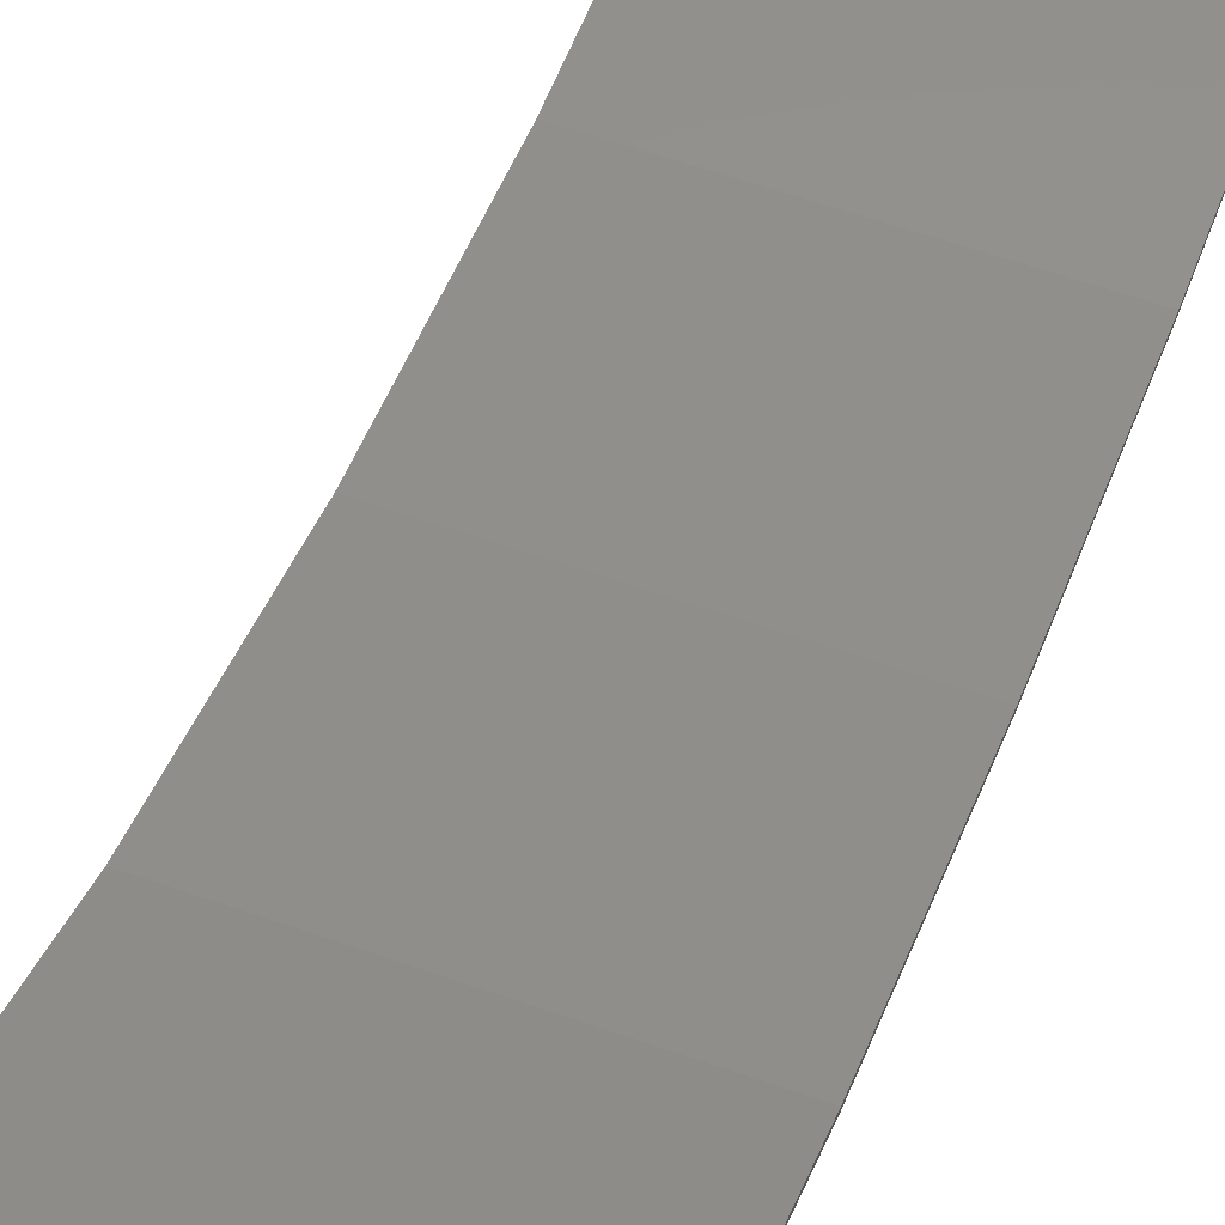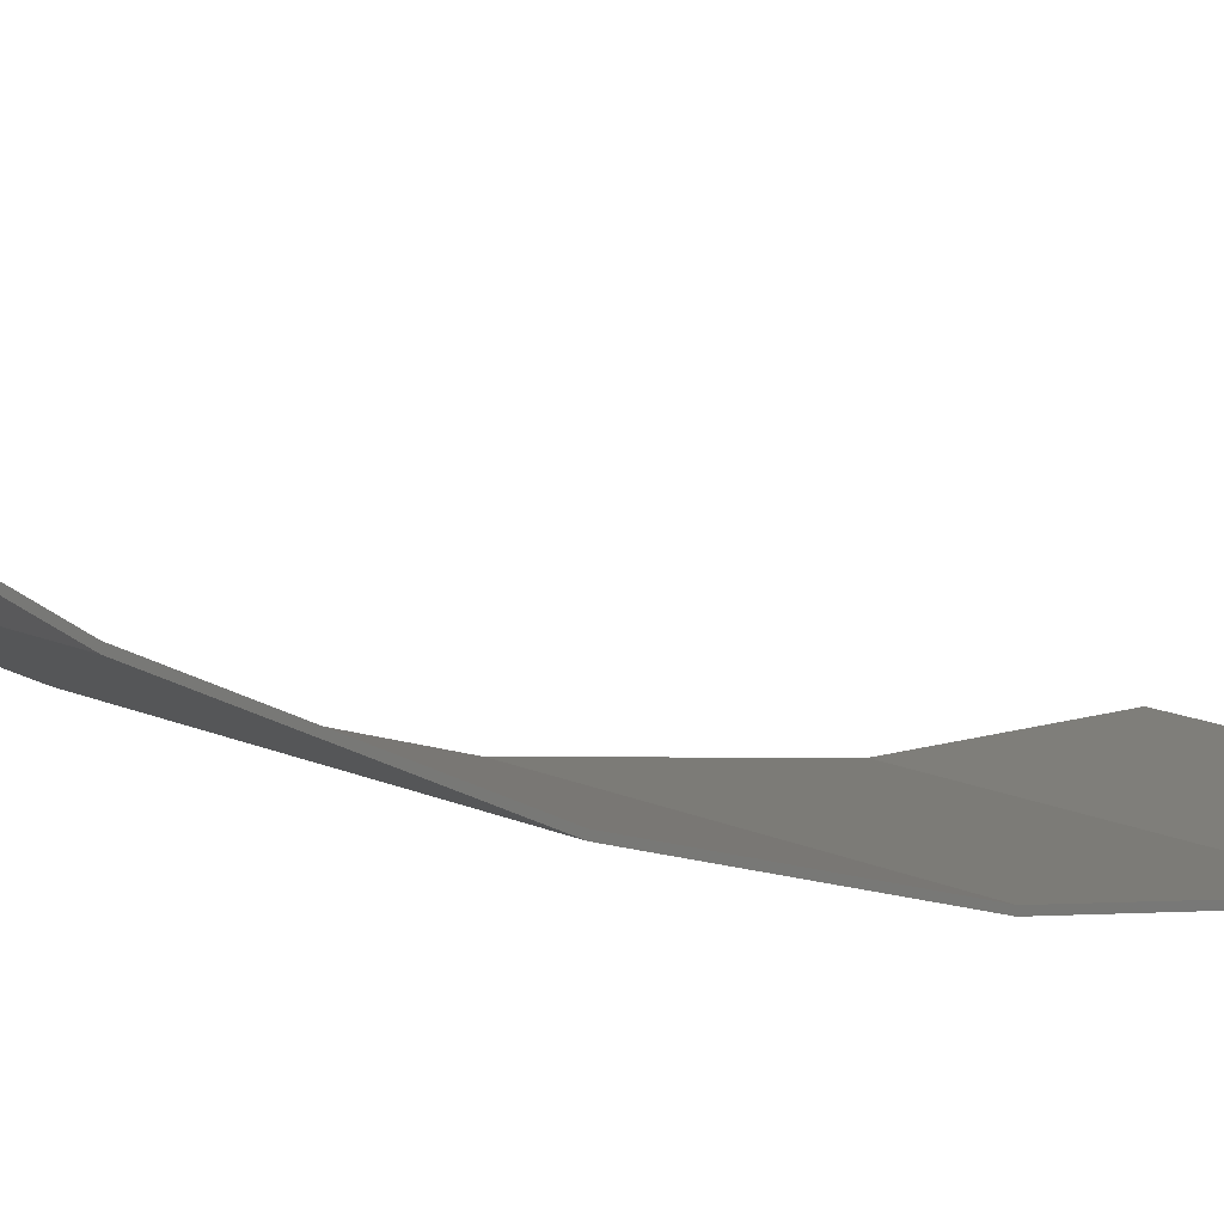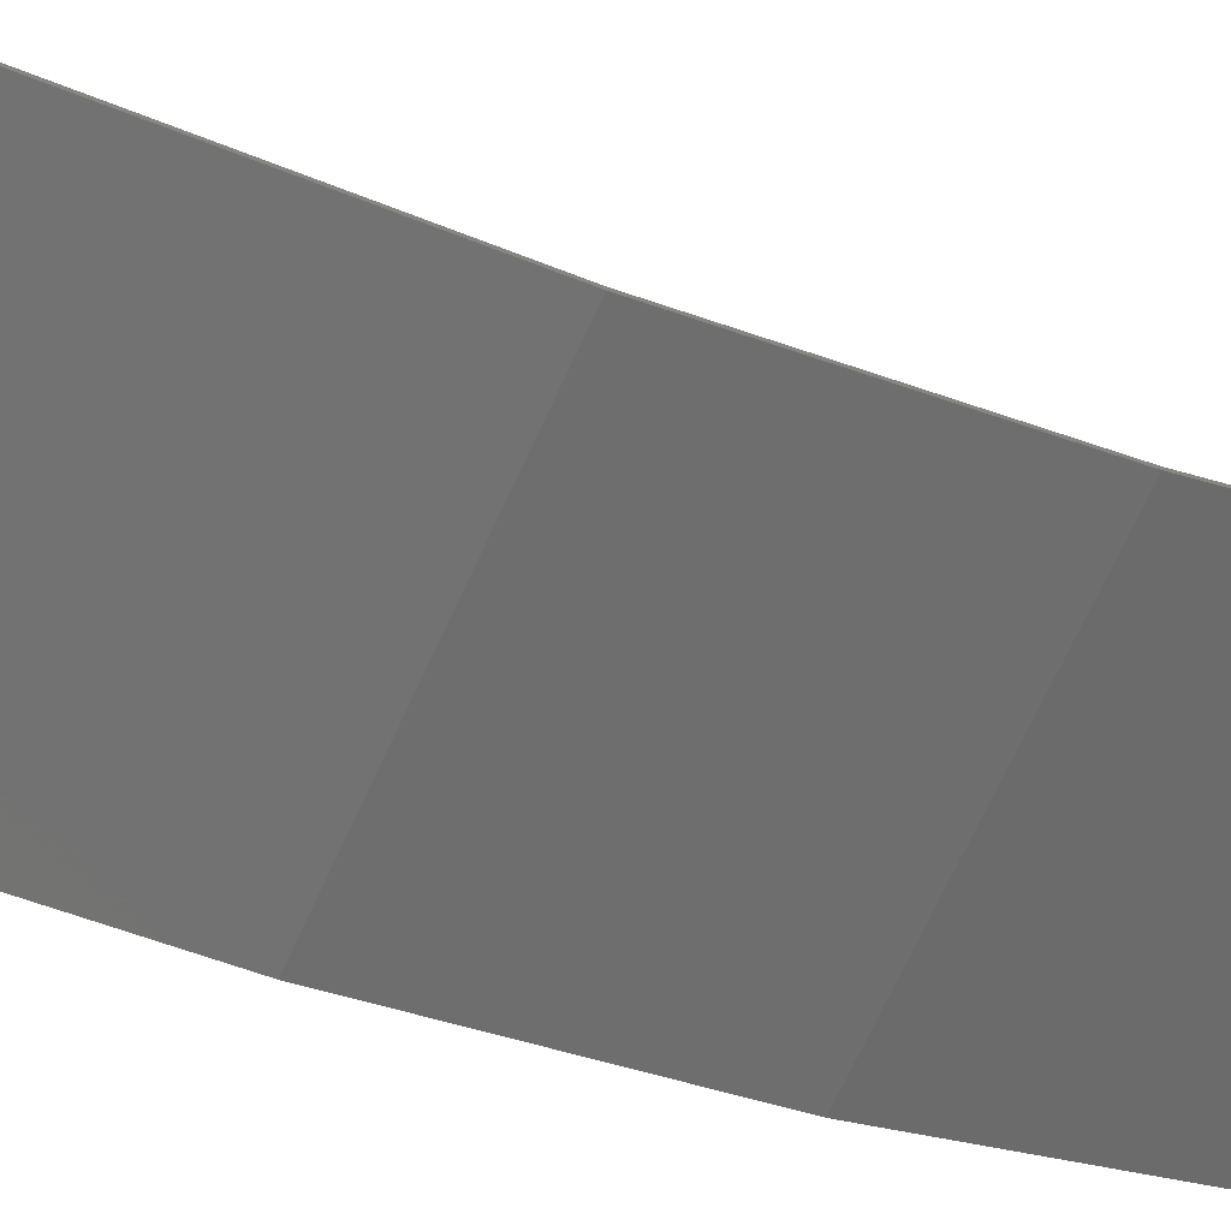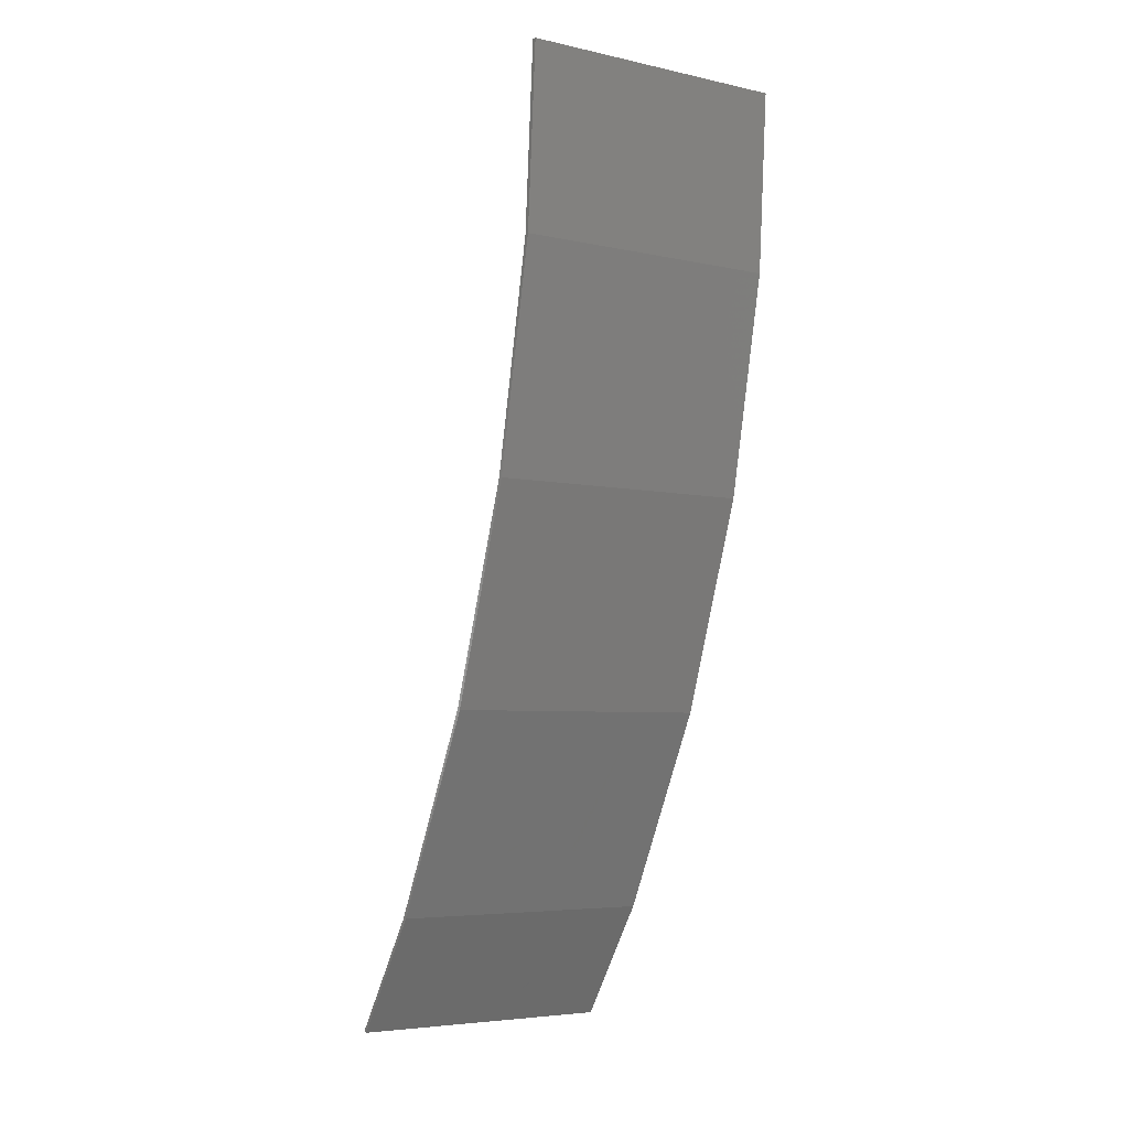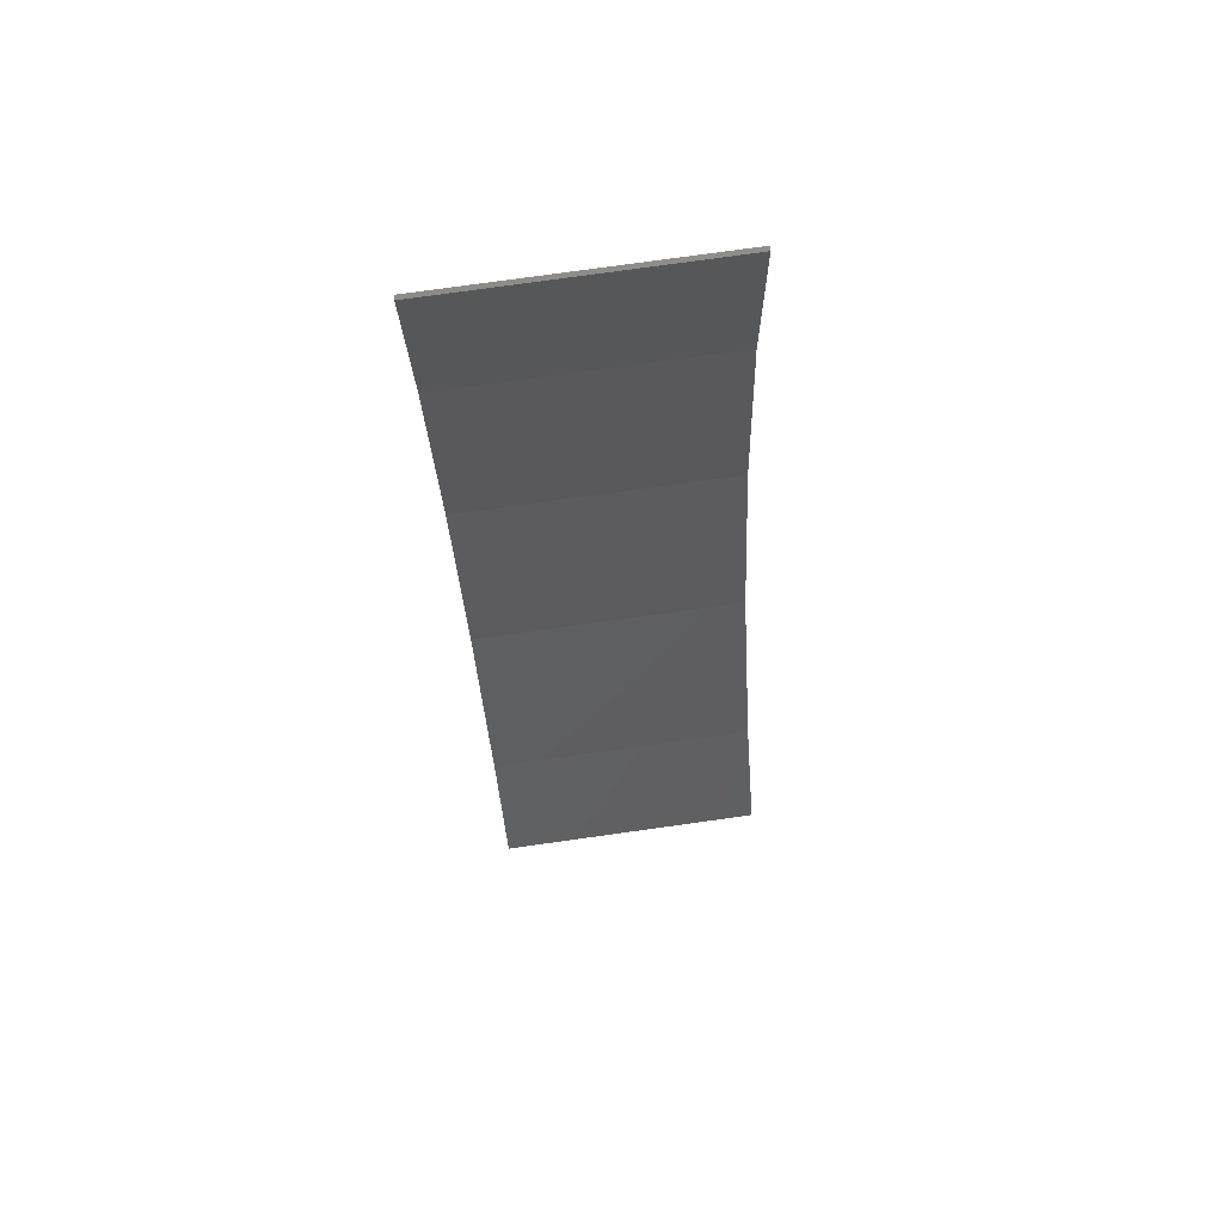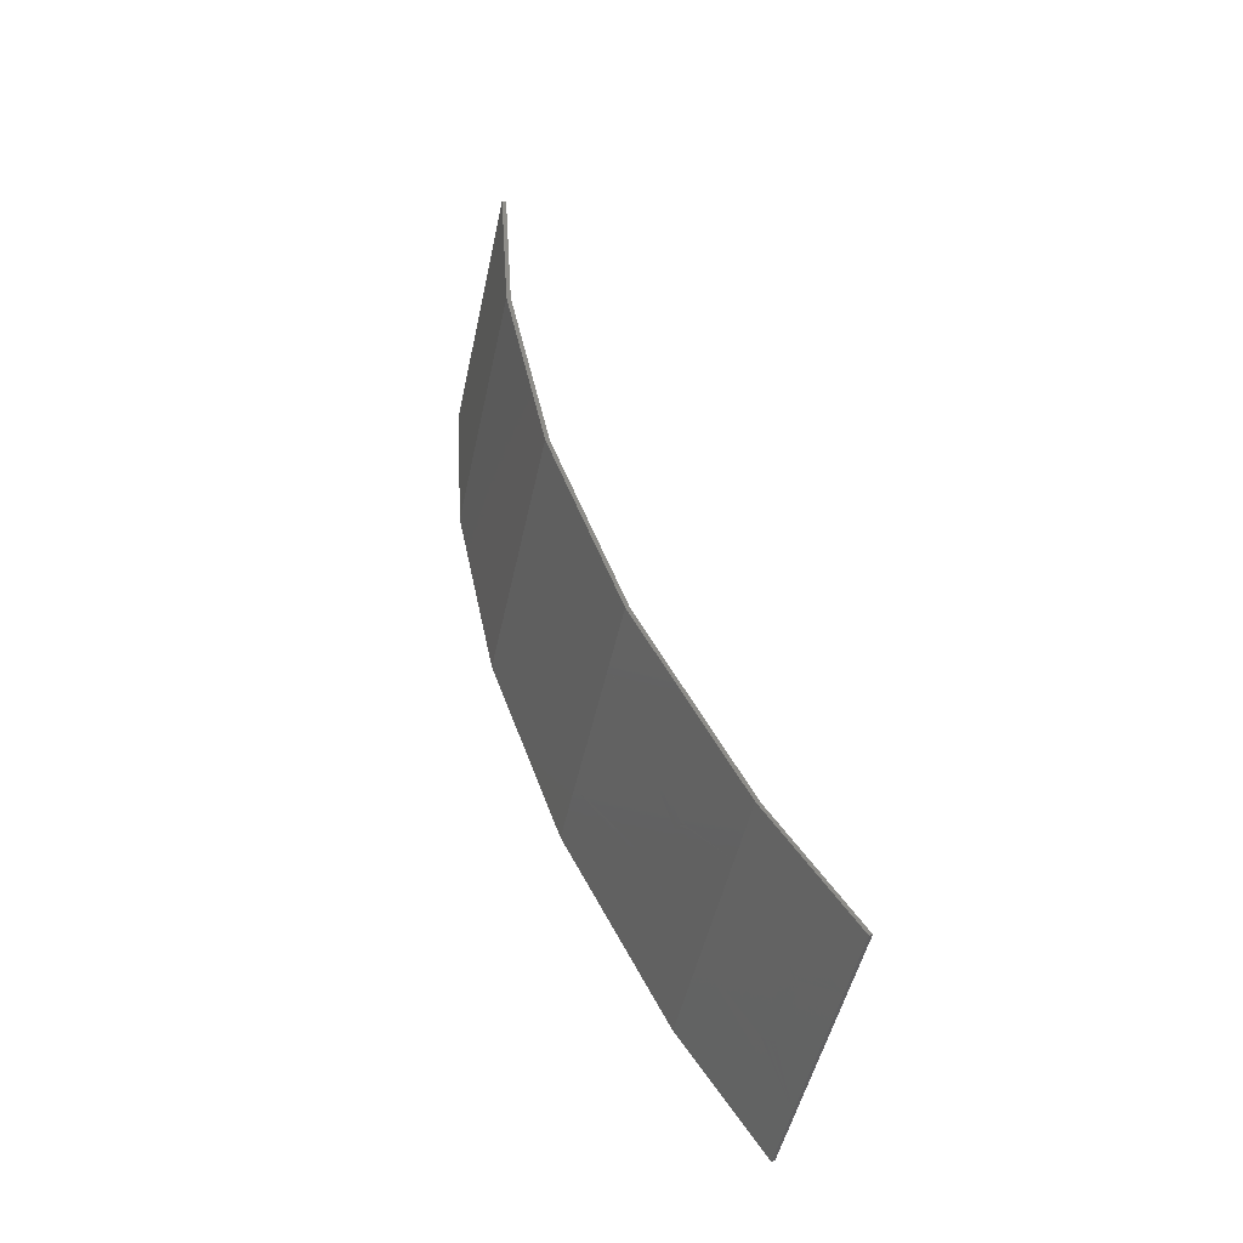
<metadata>
{"format":"stl","ext":"stl","renderer":"f3d","projection":"perspective","resolution":1024,"background":"white","views":[{"elev":59.5,"azim":-160.0,"up":"+Y"},{"elev":14.1,"azim":-134.7,"up":"+Y"},{"elev":-69.2,"azim":65.5,"up":"+Y"},{"elev":-5.3,"azim":-34.3,"up":"+Z"},{"elev":77.9,"azim":172.1,"up":"+Z"},{"elev":-49.6,"azim":77.9,"up":"+Z"}]}
</metadata>
<code>
# stl→obj: 58 verts, 108 faces
v 1.68 2.944 -3.308
v 3.2 2.944 -3.308
v 3.2 1.264 1.648
v 1.68 1.264 1.648
v -3.2 2.944 -3.308
v -1.68 2.944 -3.308
v -1.68 1.264 1.648
v -3.2 1.264 1.648
v -3.2 1.364 1.648
v 3.2 1.364 1.648
v 3.2 3.044 -3.308
v -3.2 3.044 -3.308
v 1.68 5.26 -8
v 3.2 5.26 -8
v -3.2 5.26 -8
v -1.68 5.26 -8
v 3.2 5.36 -8
v -3.2 5.36 -8
v 1.68 7.076 -10.75
v 3.2 7.076 -10.75
v -3.2 7.076 -10.75
v -1.68 7.076 -10.75
v 3.2 7.148 -10.71
v -3.2 7.148 -10.71
v 3.2 0.244 6.78
v 1.68 0.244 6.78
v -1.68 0.244 6.78
v -3.2 0.244 6.78
v -3.2 0.344 6.78
v 3.2 0.344 6.78
v 3.2 -0.0324 10.98
v 1.68 -0.0324 10.98
v -1.68 -0.0324 10.98
v -3.2 -0.0324 10.98
v -3.2 0.0676 10.98
v 3.2 0.0676 10.98
v -0.6 4.453 -6.365
v -0.7532 4.466 -6.392
v 0.7532 4.466 -6.392
v 0.6 4.453 -6.365
v 0.8828 4.505 -6.47
v -0.8828 4.505 -6.47
v -0.9696 4.562 -6.587
v 0.9696 4.562 -6.587
v 1 5.26 -8
v 1 4.63 -6.724
v -1 5.26 -8
v -1 4.63 -6.724
v 1 6.349 -9.65
v 0.9696 6.433 -9.778
v -0.9696 6.433 -9.778
v -1 6.349 -9.65
v 0.8828 6.505 -9.886
v -0.8828 6.505 -9.886
v 0.7532 6.552 -9.958
v -0.7532 6.552 -9.958
v 0.6 6.569 -9.984
v -0.6 6.569 -9.984
f 1 2 3
f 3 4 1
f 5 6 7
f 7 8 5
f 9 10 11
f 11 12 9
f 8 9 12
f 12 5 8
f 10 3 2
f 2 11 10
f 13 14 2
f 2 1 13
f 15 16 6
f 6 5 15
f 12 11 17
f 17 18 12
f 5 12 18
f 18 15 5
f 11 2 14
f 14 17 11
f 19 20 14
f 14 13 19
f 21 22 16
f 16 15 21
f 18 17 23
f 23 24 18
f 15 18 24
f 24 21 15
f 17 14 20
f 20 23 17
f 21 24 23
f 23 20 21
f 3 25 26
f 26 4 3
f 7 27 28
f 28 8 7
f 9 29 30
f 30 10 9
f 9 8 28
f 28 29 9
f 3 10 30
f 30 25 3
f 25 31 32
f 32 26 25
f 27 33 34
f 34 28 27
f 29 35 36
f 36 30 29
f 29 28 34
f 34 35 29
f 25 30 36
f 36 31 25
f 34 31 36
f 36 35 34
f 37 6 38
f 39 1 40
f 39 41 1
f 38 6 42
f 42 6 43
f 41 44 1
f 45 13 46
f 16 47 48
f 19 49 50
f 22 51 52
f 19 50 53
f 22 54 51
f 19 53 55
f 22 56 54
f 19 55 57
f 22 58 56
f 6 1 4
f 4 7 6
f 37 40 1
f 1 6 37
f 44 46 13
f 13 1 44
f 16 48 43
f 43 6 16
f 49 19 13
f 13 45 49
f 22 52 47
f 47 16 22
f 22 19 57
f 57 58 22
f 4 26 27
f 27 7 4
f 26 32 33
f 33 27 26
f 44 41 39
f 43 38 42
f 53 50 55
f 54 56 51
f 43 48 37
f 37 38 43
f 46 44 39
f 39 40 46
f 48 46 40
f 40 37 48
f 47 45 46
f 46 48 47
f 52 49 45
f 45 47 52
f 58 57 49
f 49 52 58
f 55 50 49
f 49 57 55
f 51 56 58
f 58 52 51

</code>
